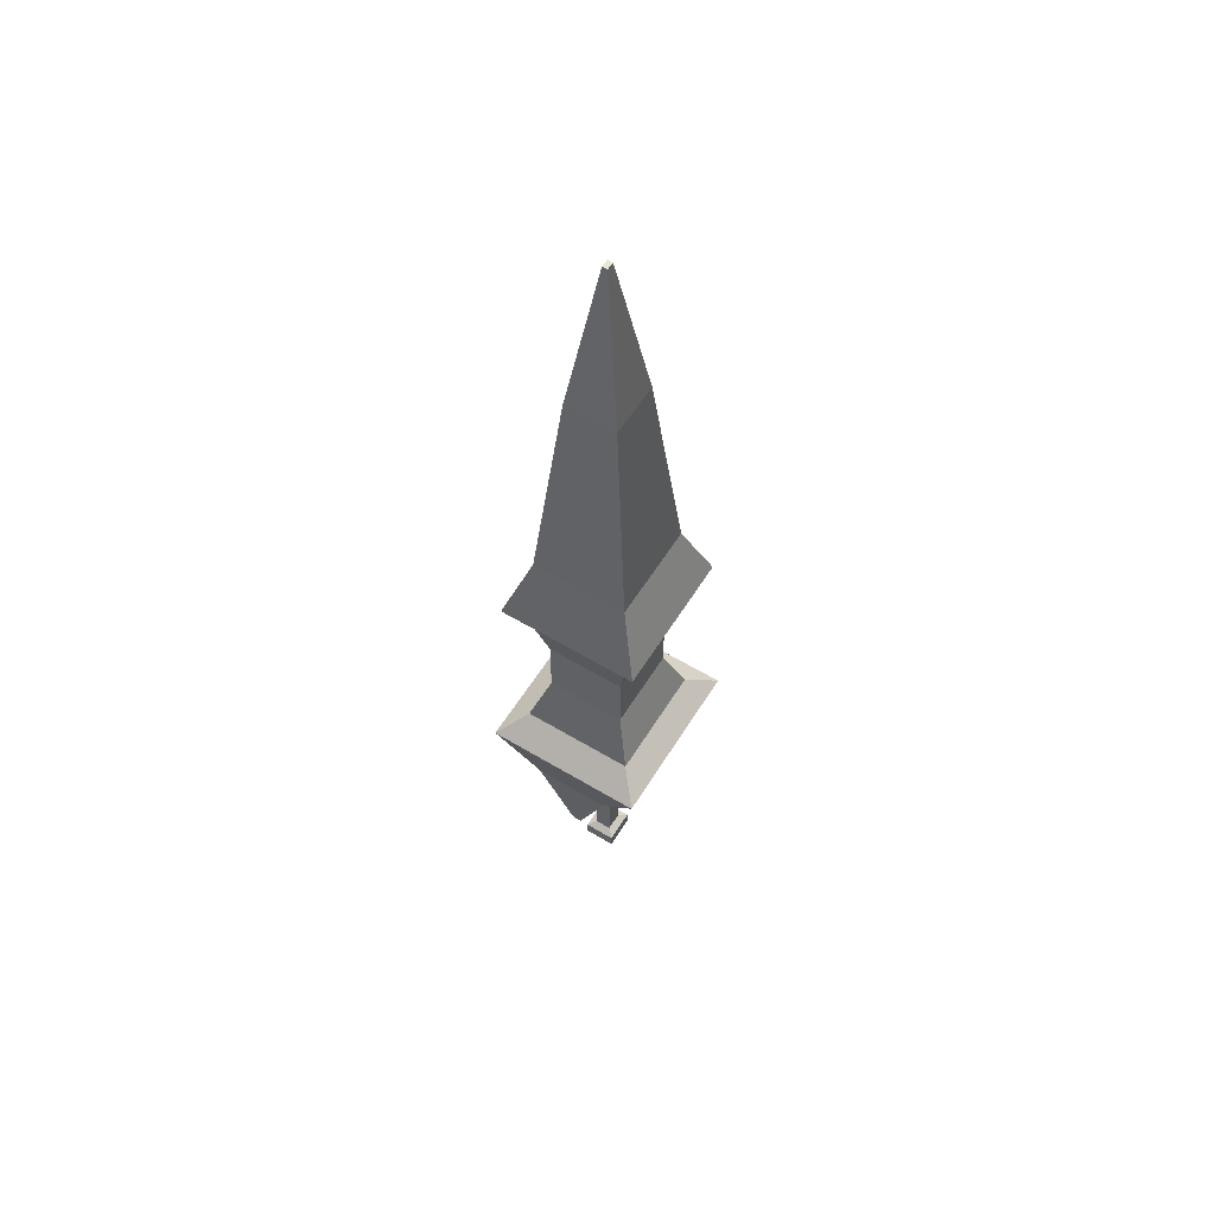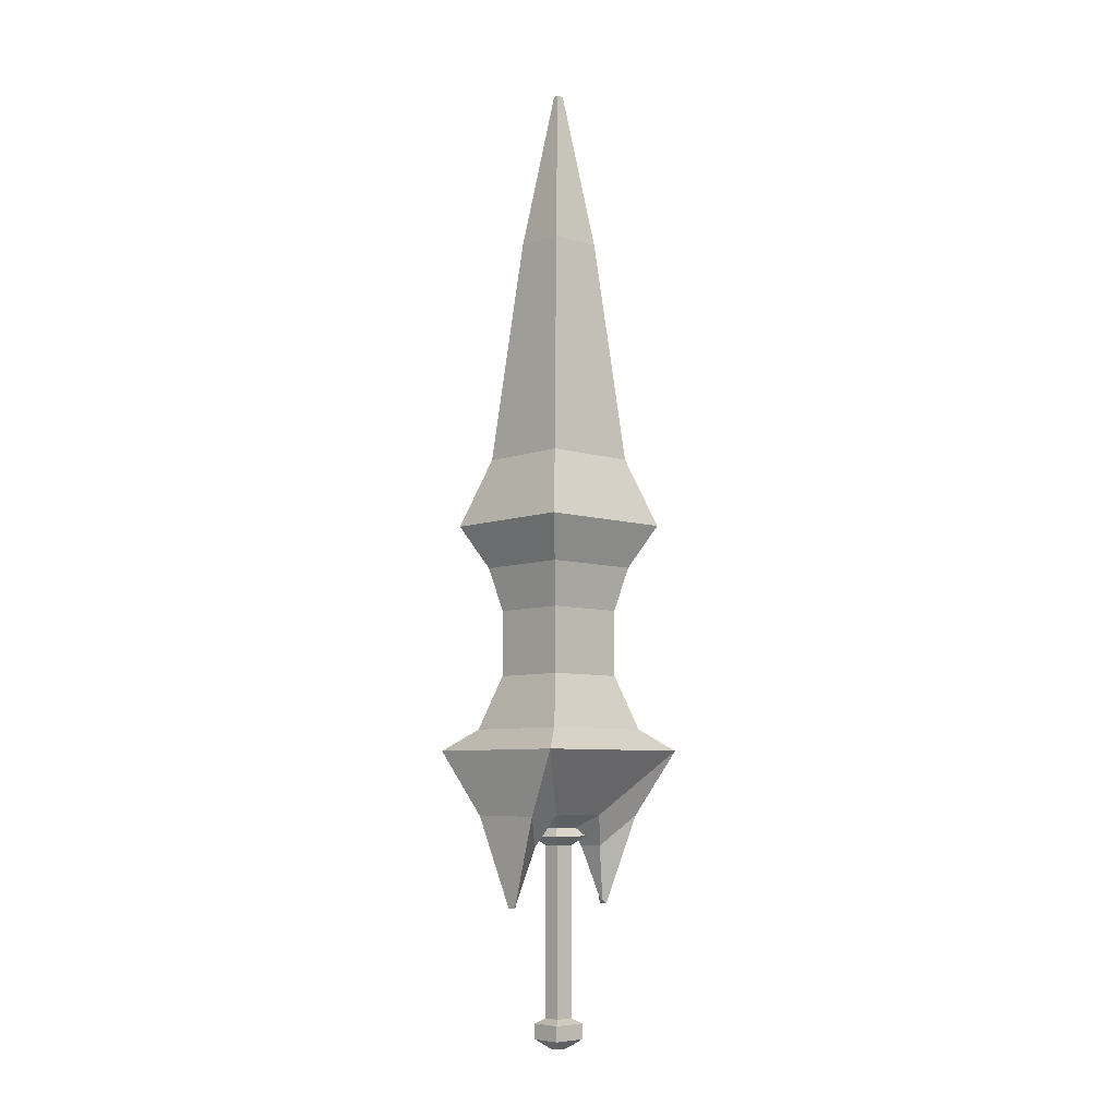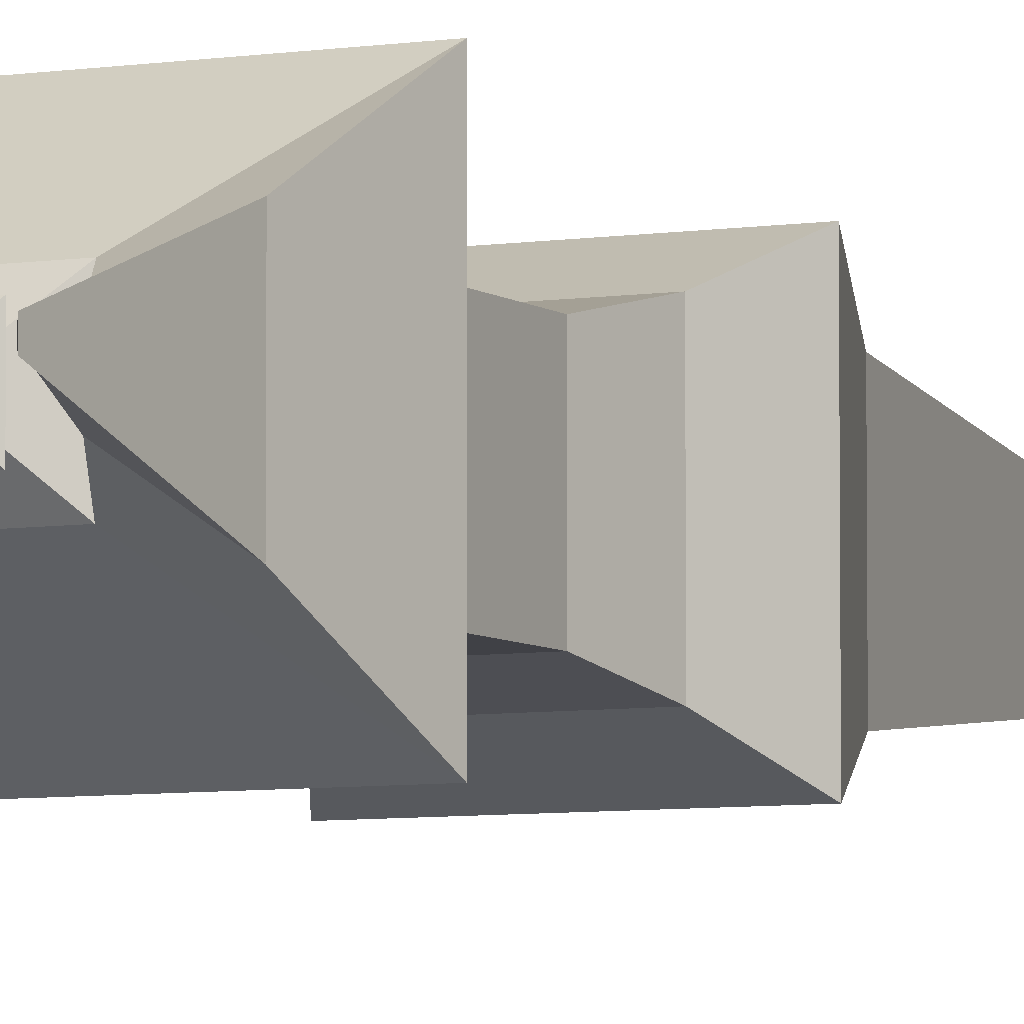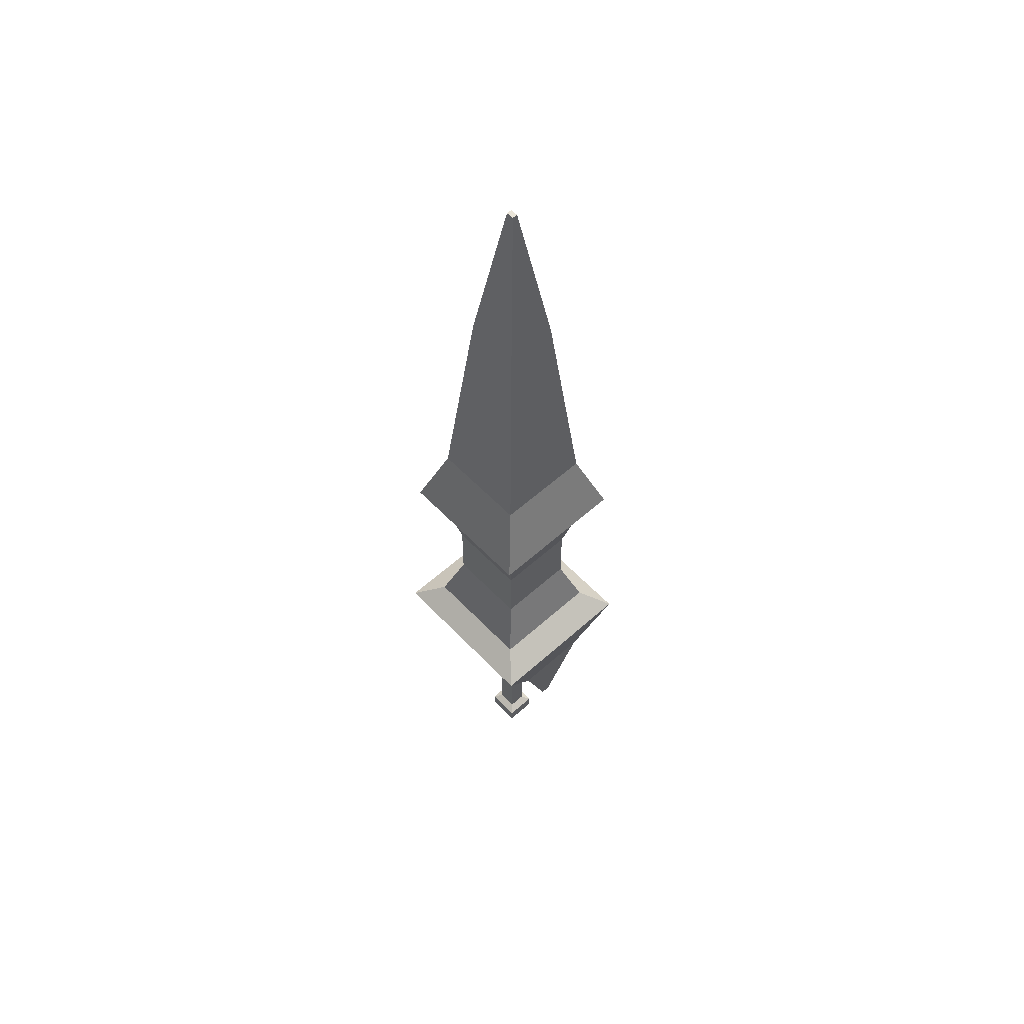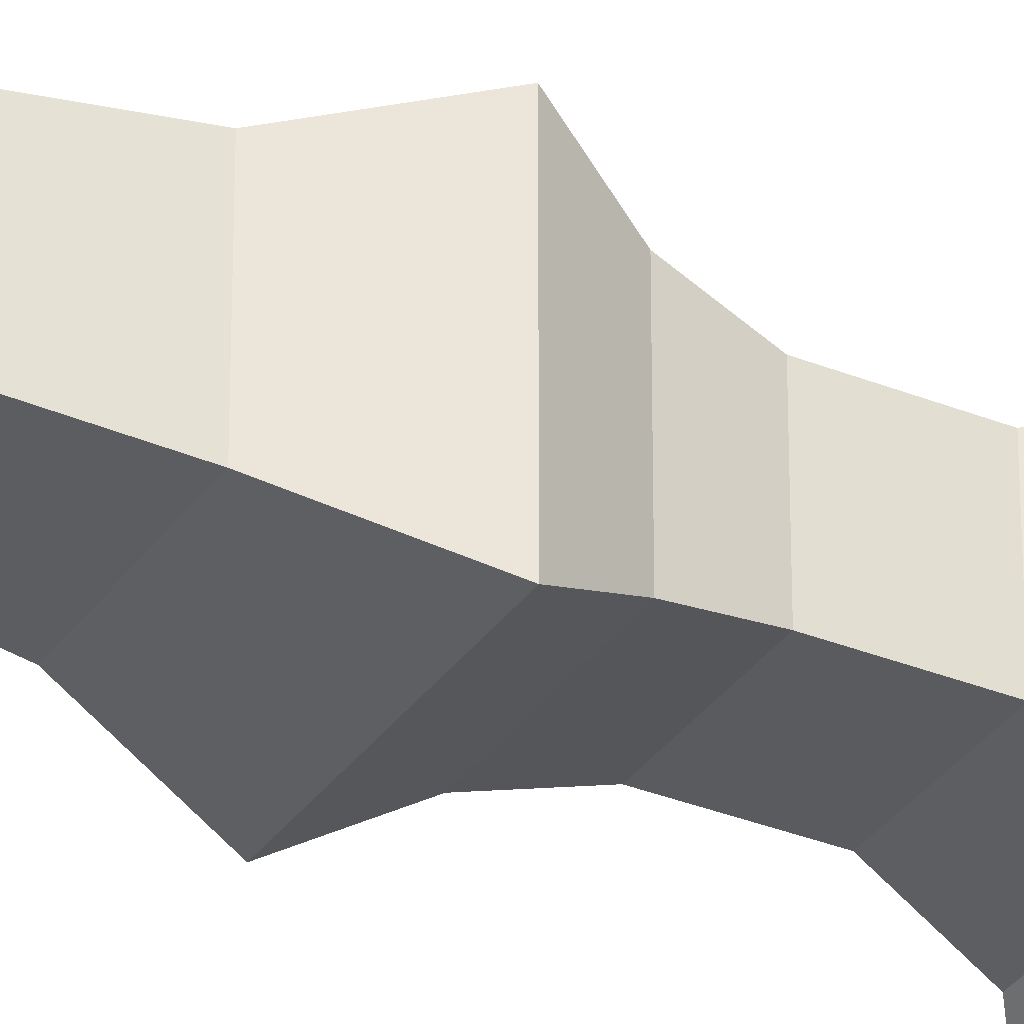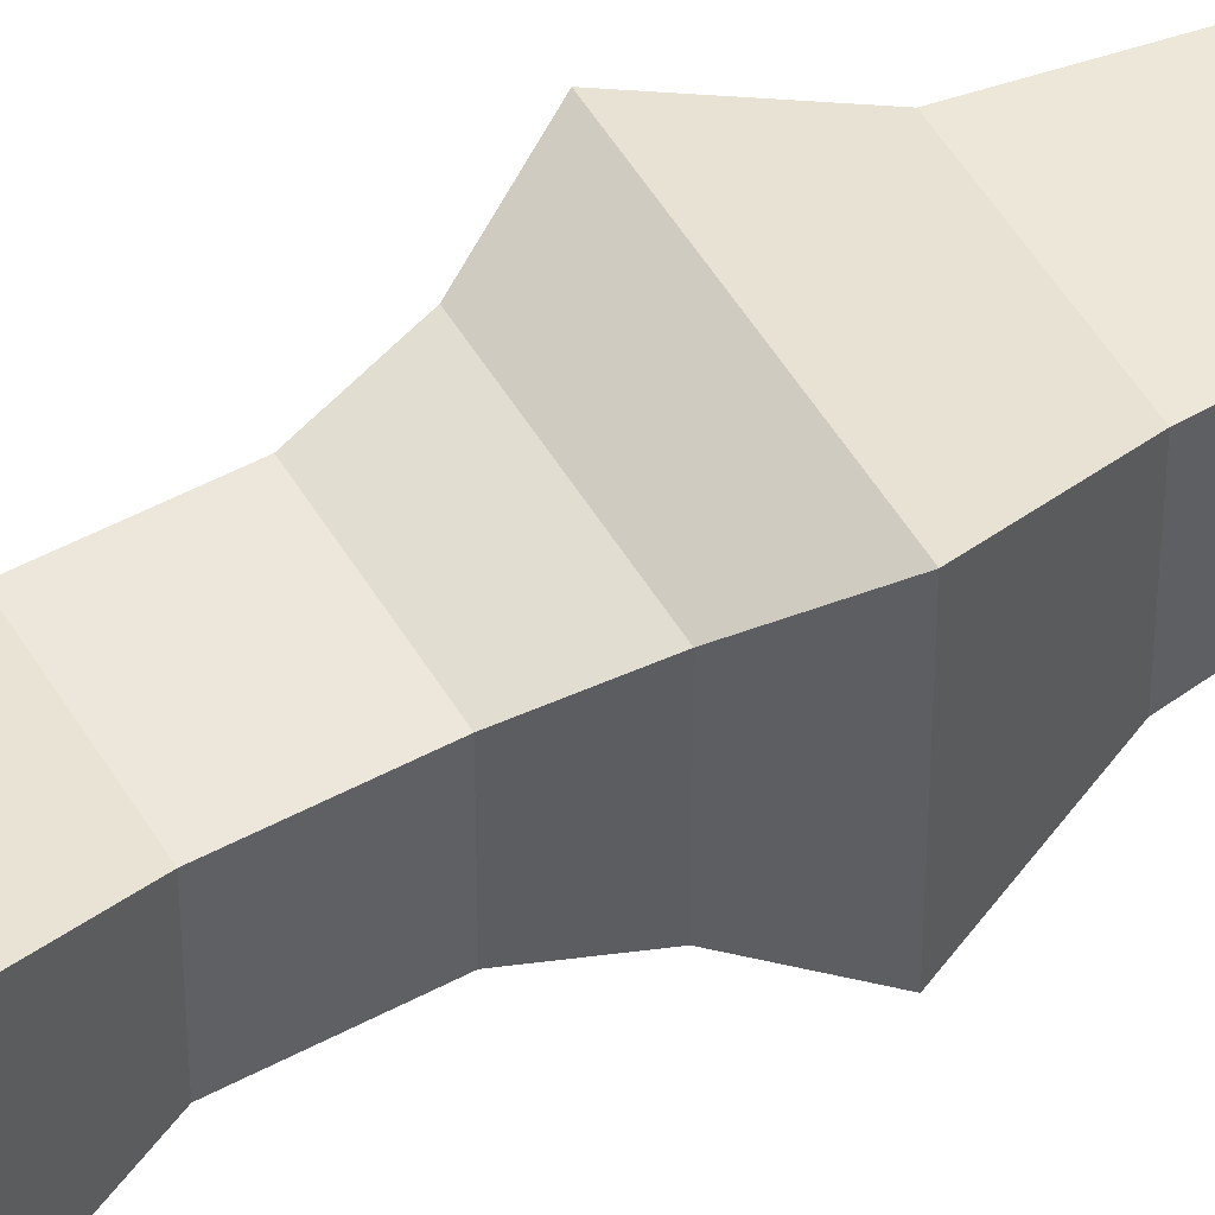
<metadata>
{"format":"obj","ext":"obj","renderer":"f3d","projection":"perspective","resolution":1024,"background":"white","views":[{"elev":58.9,"azim":-58.3,"up":"+Y"},{"elev":-6.9,"azim":-42.8,"up":"+Y"},{"elev":-6.0,"azim":26.2,"up":"+Z"},{"elev":57.7,"azim":-132.9,"up":"+Y"},{"elev":-32.9,"azim":-119.2,"up":"+Z"},{"elev":51.9,"azim":60.0,"up":"+Z"}]}
</metadata>
<code>
o Cube
v 3.126 0.7273 0.01986
v 3.126 0.7273 -0.01986
v 3.08 0.7647 0.06588
v 3.08 0.7647 -0.06588
v 3.08 0.828 0.06588
v 3.08 0.828 -0.06588
v 3.111 0.8496 0.03499
v 3.111 0.8496 -0.03499
v 3.111 1.553 0.03499
v 3.111 1.553 -0.03499
v 3.069 1.591 0.0768
v 3.069 1.591 -0.0768
v 3.099 1.625 0.04704
v 3.099 1.625 -0.04704
v 3.028 1.678 0.1175
v 3.028 1.678 -0.1175
v 2.797 1.942 0.3345
v 2.797 1.942 -0.3345
v 2.911 2.031 0.2344
v 2.911 2.031 -0.2344
v 2.982 2.255 0.164
v 2.982 2.255 -0.164
v 2.982 2.529 0.164
v 2.982 2.529 -0.164
v 2.94 2.712 0.2056
v 2.94 2.712 -0.2056
v 2.853 2.89 0.293
v 2.853 2.89 -0.293
v 2.948 3.174 0.1978
v 2.948 3.174 -0.1978
v 3.039 4.112 0.1065
v 3.039 4.112 -0.1065
v 3.135 4.777 0.0106
v 3.135 4.777 -0.0106
v 2.968 1.548 0.05645
v 2.968 1.548 -0.05645
v 2.858 1.675 0.1607
v 2.858 1.675 -0.1607
v 2.904 1.32 0.006571
v 2.904 1.32 -0.006571
v 2.893 1.304 0.01871
v 2.893 1.304 -0.01871
v 3.176 0.7273 0.01986
v 3.176 0.7273 -0.01986
v 3.222 0.7647 0.06588
v 3.222 0.7647 -0.06588
v 3.222 0.828 0.06588
v 3.222 0.828 -0.06588
v 3.191 0.8496 0.03499
v 3.191 0.8496 -0.03499
v 3.191 1.553 0.03499
v 3.191 1.553 -0.03499
v 3.233 1.591 0.0768
v 3.233 1.591 -0.0768
v 3.203 1.625 0.04704
v 3.203 1.625 -0.04704
v 3.273 1.678 0.1175
v 3.273 1.678 -0.1175
v 3.505 1.942 0.3345
v 3.505 1.942 -0.3345
v 3.39 2.031 0.2344
v 3.39 2.031 -0.2344
v 3.32 2.255 0.164
v 3.32 2.255 -0.164
v 3.32 2.529 0.164
v 3.32 2.529 -0.164
v 3.361 2.712 0.2056
v 3.361 2.712 -0.2056
v 3.449 2.89 0.293
v 3.449 2.89 -0.293
v 3.354 3.174 0.1978
v 3.354 3.174 -0.1978
v 3.262 4.112 0.1065
v 3.262 4.112 -0.1065
v 3.166 4.777 0.0106
v 3.166 4.777 -0.0106
v 3.151 0.7273 -0.01986
v 3.151 0.7273 0.01986
v 3.151 0.7647 -0.06588
v 3.151 0.7647 0.06588
v 3.151 0.828 -0.06588
v 3.151 0.828 0.06588
v 3.151 0.8496 -0.03499
v 3.151 0.8496 0.03499
v 3.151 1.553 -0.03499
v 3.151 1.553 0.03499
v 3.151 1.591 -0.0768
v 3.151 1.591 0.0768
v 3.151 1.625 -0.04704
v 3.151 1.625 0.04704
v 3.151 1.678 -0.1175
v 3.151 1.678 0.1175
v 3.151 1.942 -0.3345
v 3.151 1.942 0.3345
v 3.151 2.031 -0.2344
v 3.151 2.031 0.2344
v 3.151 2.255 -0.164
v 3.151 2.255 0.164
v 3.151 2.529 -0.164
v 3.151 2.529 0.164
v 3.151 2.712 -0.2056
v 3.151 2.712 0.2056
v 3.151 2.89 -0.293
v 3.151 2.89 0.293
v 3.151 3.174 -0.1978
v 3.151 3.174 0.1978
v 3.151 4.112 -0.1065
v 3.151 4.112 0.1065
v 3.151 4.777 -0.0106
v 3.151 4.777 0.0106
v 3.334 1.548 0.05645
v 3.334 1.548 -0.05645
v 3.444 1.675 0.1607
v 3.444 1.675 -0.1607
v 3.398 1.32 0.006571
v 3.398 1.32 -0.006571
v 3.409 1.304 0.01871
v 3.409 1.304 -0.01871
g hardtofindiumSword
f 77 78 1 2
f 4 3 5 6
f 78 80 3 1
f 1 3 4 2
f 79 77 2 4
f 6 5 7 8
f 79 4 6 81
f 81 6 8 83
f 8 7 9 10
f 83 8 10 85
f 12 11 13 14
f 10 9 11 12
f 85 10 12 87
f 87 12 14 89
f 18 16 36 38
f 14 13 15 16
f 89 14 16 91
f 93 18 20 95
f 91 16 18 93
f 18 17 19 20
f 22 21 23 24
f 20 19 21 22
f 95 20 22 97
f 97 22 24 99
f 24 23 25 26
f 99 24 26 101
f 28 27 29 30
f 26 25 27 28
f 101 26 28 103
f 103 28 30 105
f 30 29 31 32
f 105 30 32 107
f 109 34 33 110
f 32 31 33 34
f 107 32 34 109
f 31 108 110 33
f 27 104 106 29
f 29 106 108 31
f 25 102 104 27
f 21 98 100 23
f 23 100 102 25
f 17 94 96 19
f 19 96 98 21
f 15 92 94 17
f 11 88 90 13
f 13 90 92 15
f 9 86 88 11
f 5 82 84 7
f 7 84 86 9
f 3 80 82 5
f 35 37 41 39
f 17 18 38 37
f 15 17 37 35
f 16 15 35 36
f 40 39 41 42
f 36 35 39 40
f 38 36 40 42
f 37 38 42 41
f 77 44 43 78
f 46 48 47 45
f 78 43 45 80
f 43 44 46 45
f 79 46 44 77
f 48 50 49 47
f 79 81 48 46
f 81 83 50 48
f 50 52 51 49
f 83 85 52 50
f 54 56 55 53
f 52 54 53 51
f 85 87 54 52
f 87 89 56 54
f 60 114 112 58
f 56 58 57 55
f 89 91 58 56
f 93 95 62 60
f 91 93 60 58
f 60 62 61 59
f 64 66 65 63
f 62 64 63 61
f 95 97 64 62
f 97 99 66 64
f 66 68 67 65
f 99 101 68 66
f 70 72 71 69
f 68 70 69 67
f 101 103 70 68
f 103 105 72 70
f 72 74 73 71
f 105 107 74 72
f 109 110 75 76
f 74 76 75 73
f 107 109 76 74
f 73 75 110 108
f 69 71 106 104
f 71 73 108 106
f 67 69 104 102
f 63 65 100 98
f 65 67 102 100
f 59 61 96 94
f 61 63 98 96
f 57 59 94 92
f 53 55 90 88
f 55 57 92 90
f 51 53 88 86
f 47 49 84 82
f 49 51 86 84
f 45 47 82 80
f 111 115 117 113
f 59 113 114 60
f 57 111 113 59
f 58 112 111 57
f 116 118 117 115
f 112 116 115 111
f 114 118 116 112
f 113 117 118 114

</code>
